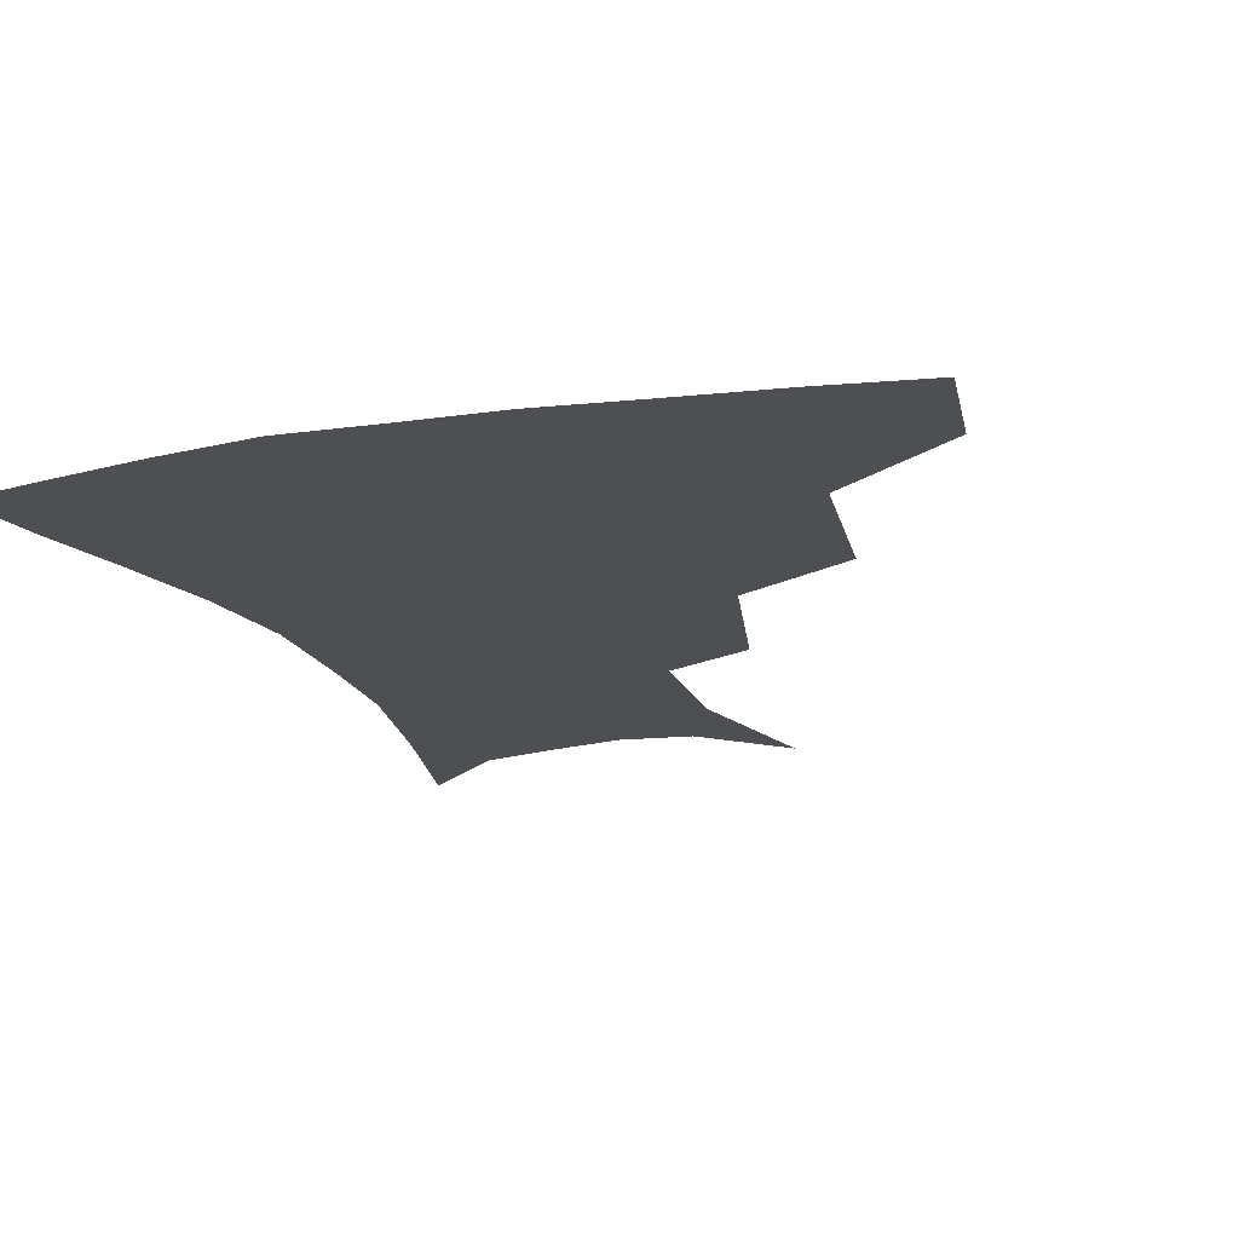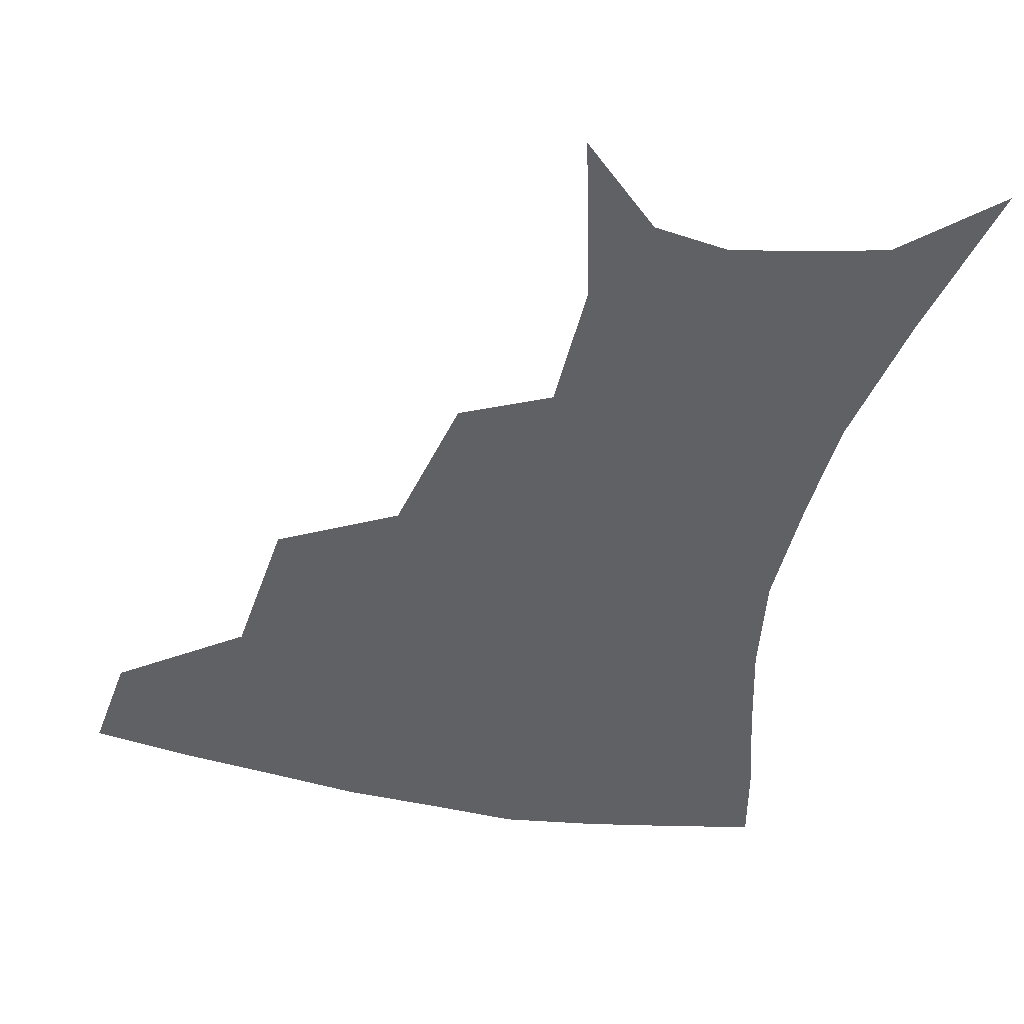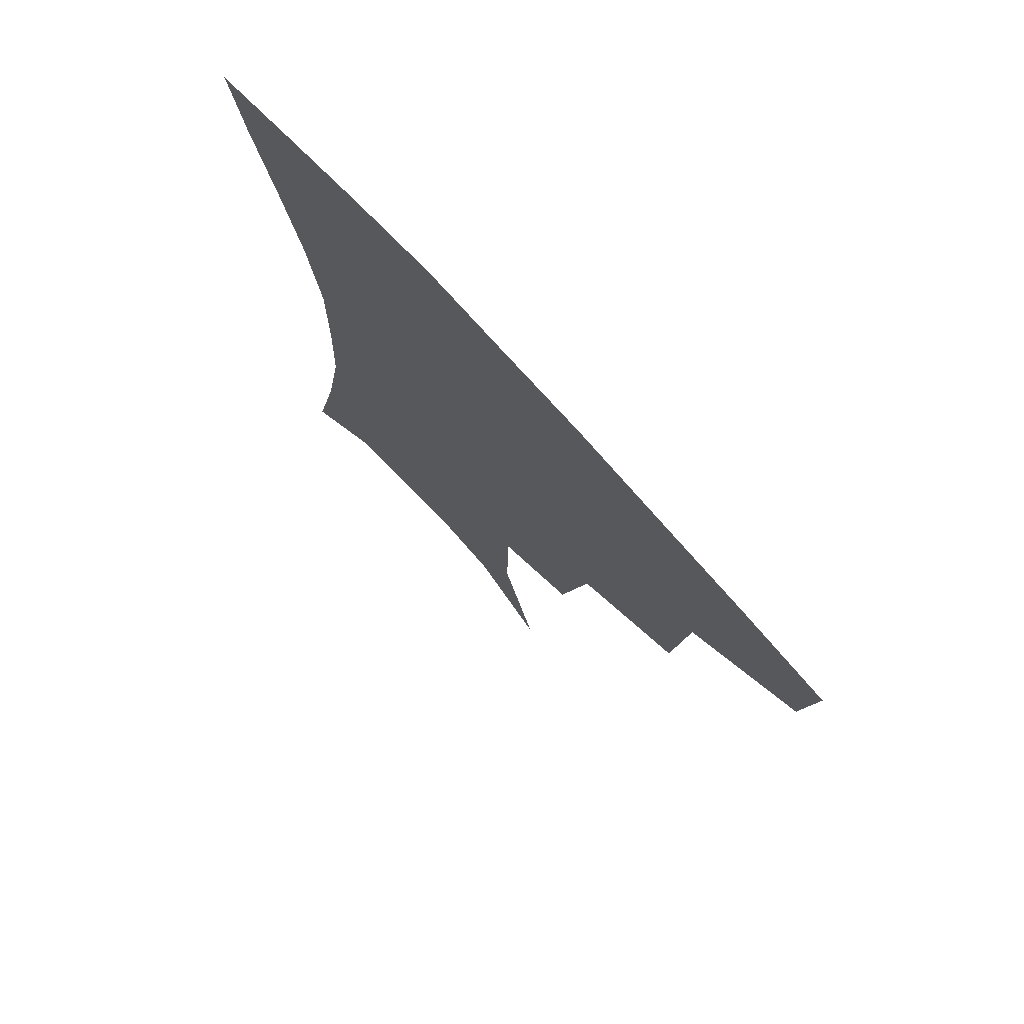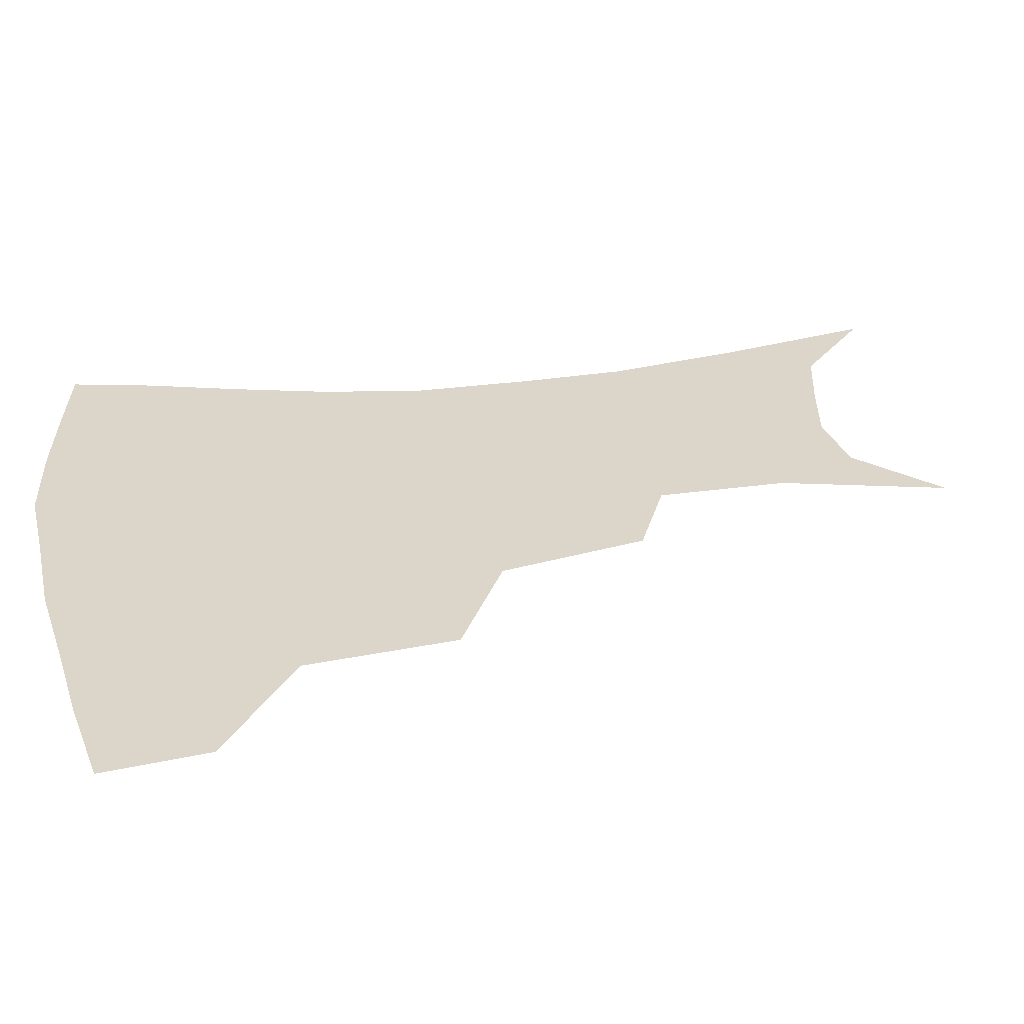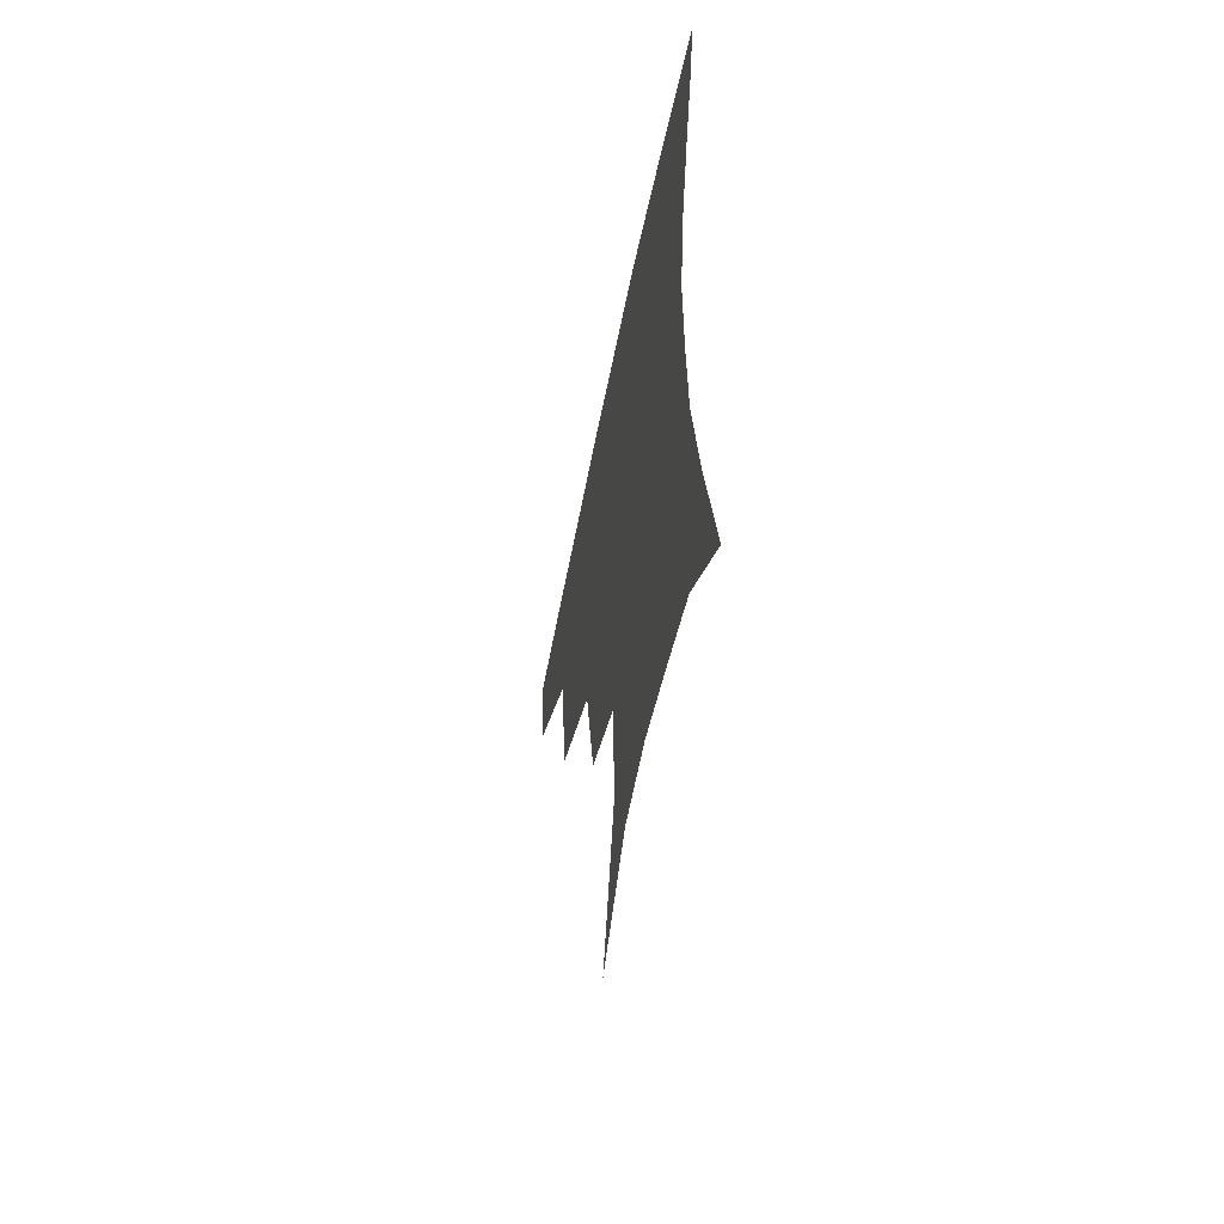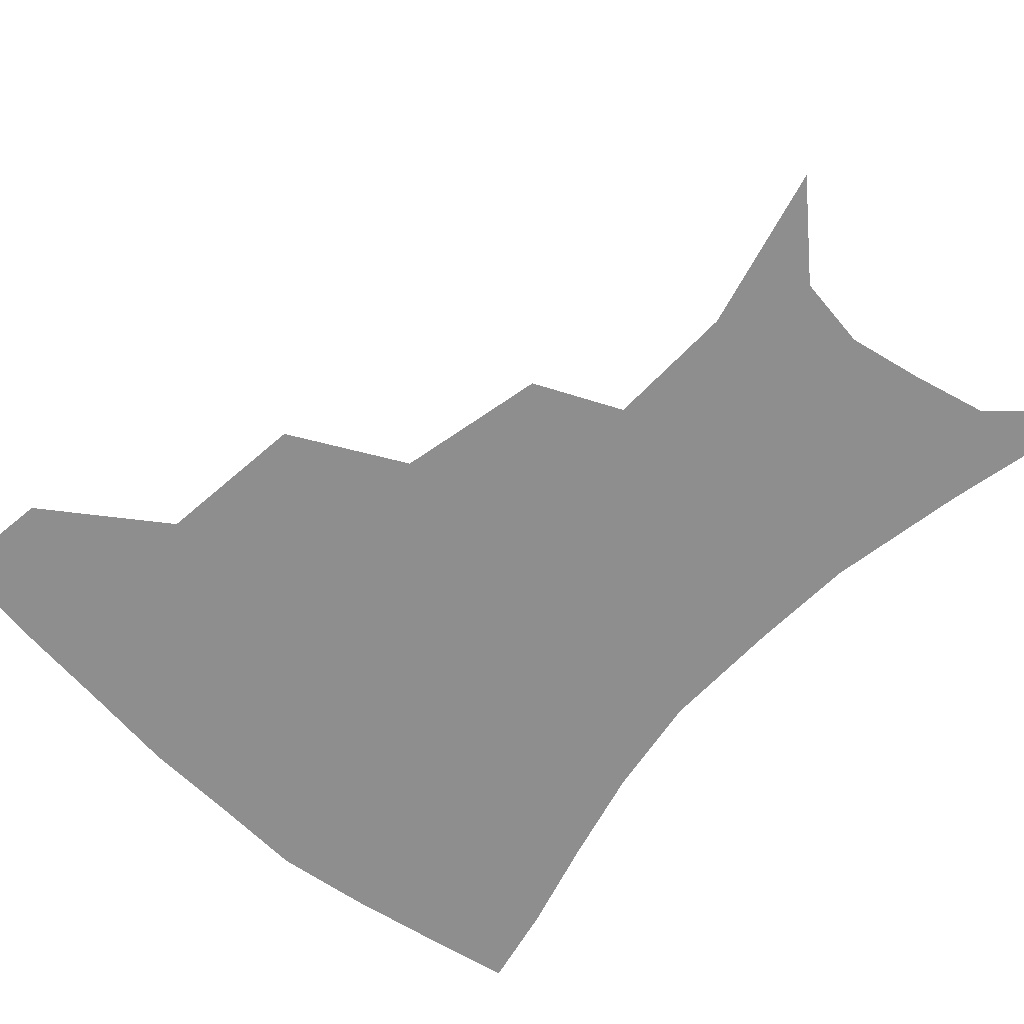
<metadata>
{"format":"obj","ext":"obj","renderer":"f3d","projection":"perspective","resolution":1024,"background":"white","views":[{"elev":-17.7,"azim":-161.7,"up":"+Z"},{"elev":-47.0,"azim":-12.7,"up":"+Z"},{"elev":74.6,"azim":-132.3,"up":"+Y"},{"elev":29.7,"azim":-100.6,"up":"+Z"},{"elev":-58.1,"azim":78.6,"up":"+Y"},{"elev":-65.0,"azim":-42.6,"up":"+Z"}]}
</metadata>
<code>
v 459.3 351.8 0
v 455.3 383.3 0
v 500.6 280 0
v 495.7 325.8 0
v 490.4 357.6 0
v 485.5 388 0
v 544.9 216.8 0
v 535.3 261.6 0
v 528.2 302.1 0
v 523.9 334.1 0
v 519.5 362.2 0
v 515.5 391.4 0
v 559.3 115.5 0
v 571.9 164.9 0
v 571.1 204.5 0
v 562.3 237.7 0
v 556.3 277.1 0
v 553.6 311.7 0
v 550.8 338.9 0
v 547.6 365.7 0
v 544.3 394.9 0
v 584.2 138.4 0
v 590 180.6 0
v 586.4 216.1 0
v 581.2 251.1 0
v 578.2 285.2 0
v 577.7 316.6 0
v 577 341.6 0
v 576.2 366.9 0
v 573.1 396 0
v 606.2 141.4 0
v 606.7 181.2 0
v 602.8 222.9 0
v 600.2 257.1 0
v 599.7 288.5 0
v 600.6 317 0
v 602.1 342.5 0
v 602.8 367.2 0
v 600.7 397.4 0
v 628.6 136.9 0
v 623.6 184.6 0
v 619.6 224.2 0
v 618.7 256.7 0
v 619.9 287.9 0
v 622.7 315.9 0
v 625.9 340.8 0
v 629.3 365.5 0
v 629.5 393.5 0
v 650.8 131.5 0
v 642.2 178.5 0
v 637.5 217.2 0
v 637.1 248.6 0
v 638.8 280.6 0
v 643.1 311.4 0
v 648.8 337.7 0
v 654.2 362.7 0
v 657.7 388.3 0
v 677.3 107.4 0
v 666.5 156.7 0
v 659.2 198.5 0
v 657.6 230.3 0
v 657.1 267.8 0
v 662.1 299.4 0
v 669.8 329.7 0
v 677.9 357.7 0
v 683.5 383.1 0
v 721 391 0
f 4 5 1
f 1 5 2
f 5 6 2
f 8 9 3
f 3 9 4
f 9 10 4
f 4 10 5
f 10 11 5
f 5 11 6
f 11 12 6
f 15 16 7
f 7 16 8
f 16 17 8
f 8 17 9
f 17 18 9
f 9 18 10
f 18 19 10
f 10 19 11
f 19 20 11
f 11 20 12
f 20 21 12
f 13 22 14
f 22 23 14
f 14 23 15
f 23 24 15
f 15 24 16
f 24 25 16
f 16 25 17
f 25 26 17
f 17 26 18
f 26 27 18
f 18 27 19
f 27 28 19
f 19 28 20
f 28 29 20
f 20 29 21
f 29 30 21
f 22 31 23
f 31 32 23
f 23 32 24
f 32 33 24
f 24 33 25
f 33 34 25
f 25 34 26
f 34 35 26
f 26 35 27
f 35 36 27
f 27 36 28
f 36 37 28
f 28 37 29
f 37 38 29
f 29 38 30
f 38 39 30
f 31 40 32
f 40 41 32
f 32 41 33
f 41 42 33
f 33 42 34
f 42 43 34
f 34 43 35
f 43 44 35
f 35 44 36
f 44 45 36
f 36 45 37
f 45 46 37
f 37 46 38
f 46 47 38
f 38 47 39
f 47 48 39
f 40 49 41
f 49 50 41
f 41 50 42
f 50 51 42
f 42 51 43
f 51 52 43
f 43 52 44
f 52 53 44
f 44 53 45
f 53 54 45
f 45 54 46
f 54 55 46
f 46 55 47
f 55 56 47
f 47 56 48
f 56 57 48
f 49 58 50
f 58 59 50
f 50 59 51
f 59 60 51
f 51 60 52
f 60 61 52
f 52 61 53
f 61 62 53
f 53 62 54
f 62 63 54
f 54 63 55
f 63 64 55
f 55 64 56
f 64 65 56
f 56 65 57
f 65 66 57

</code>
